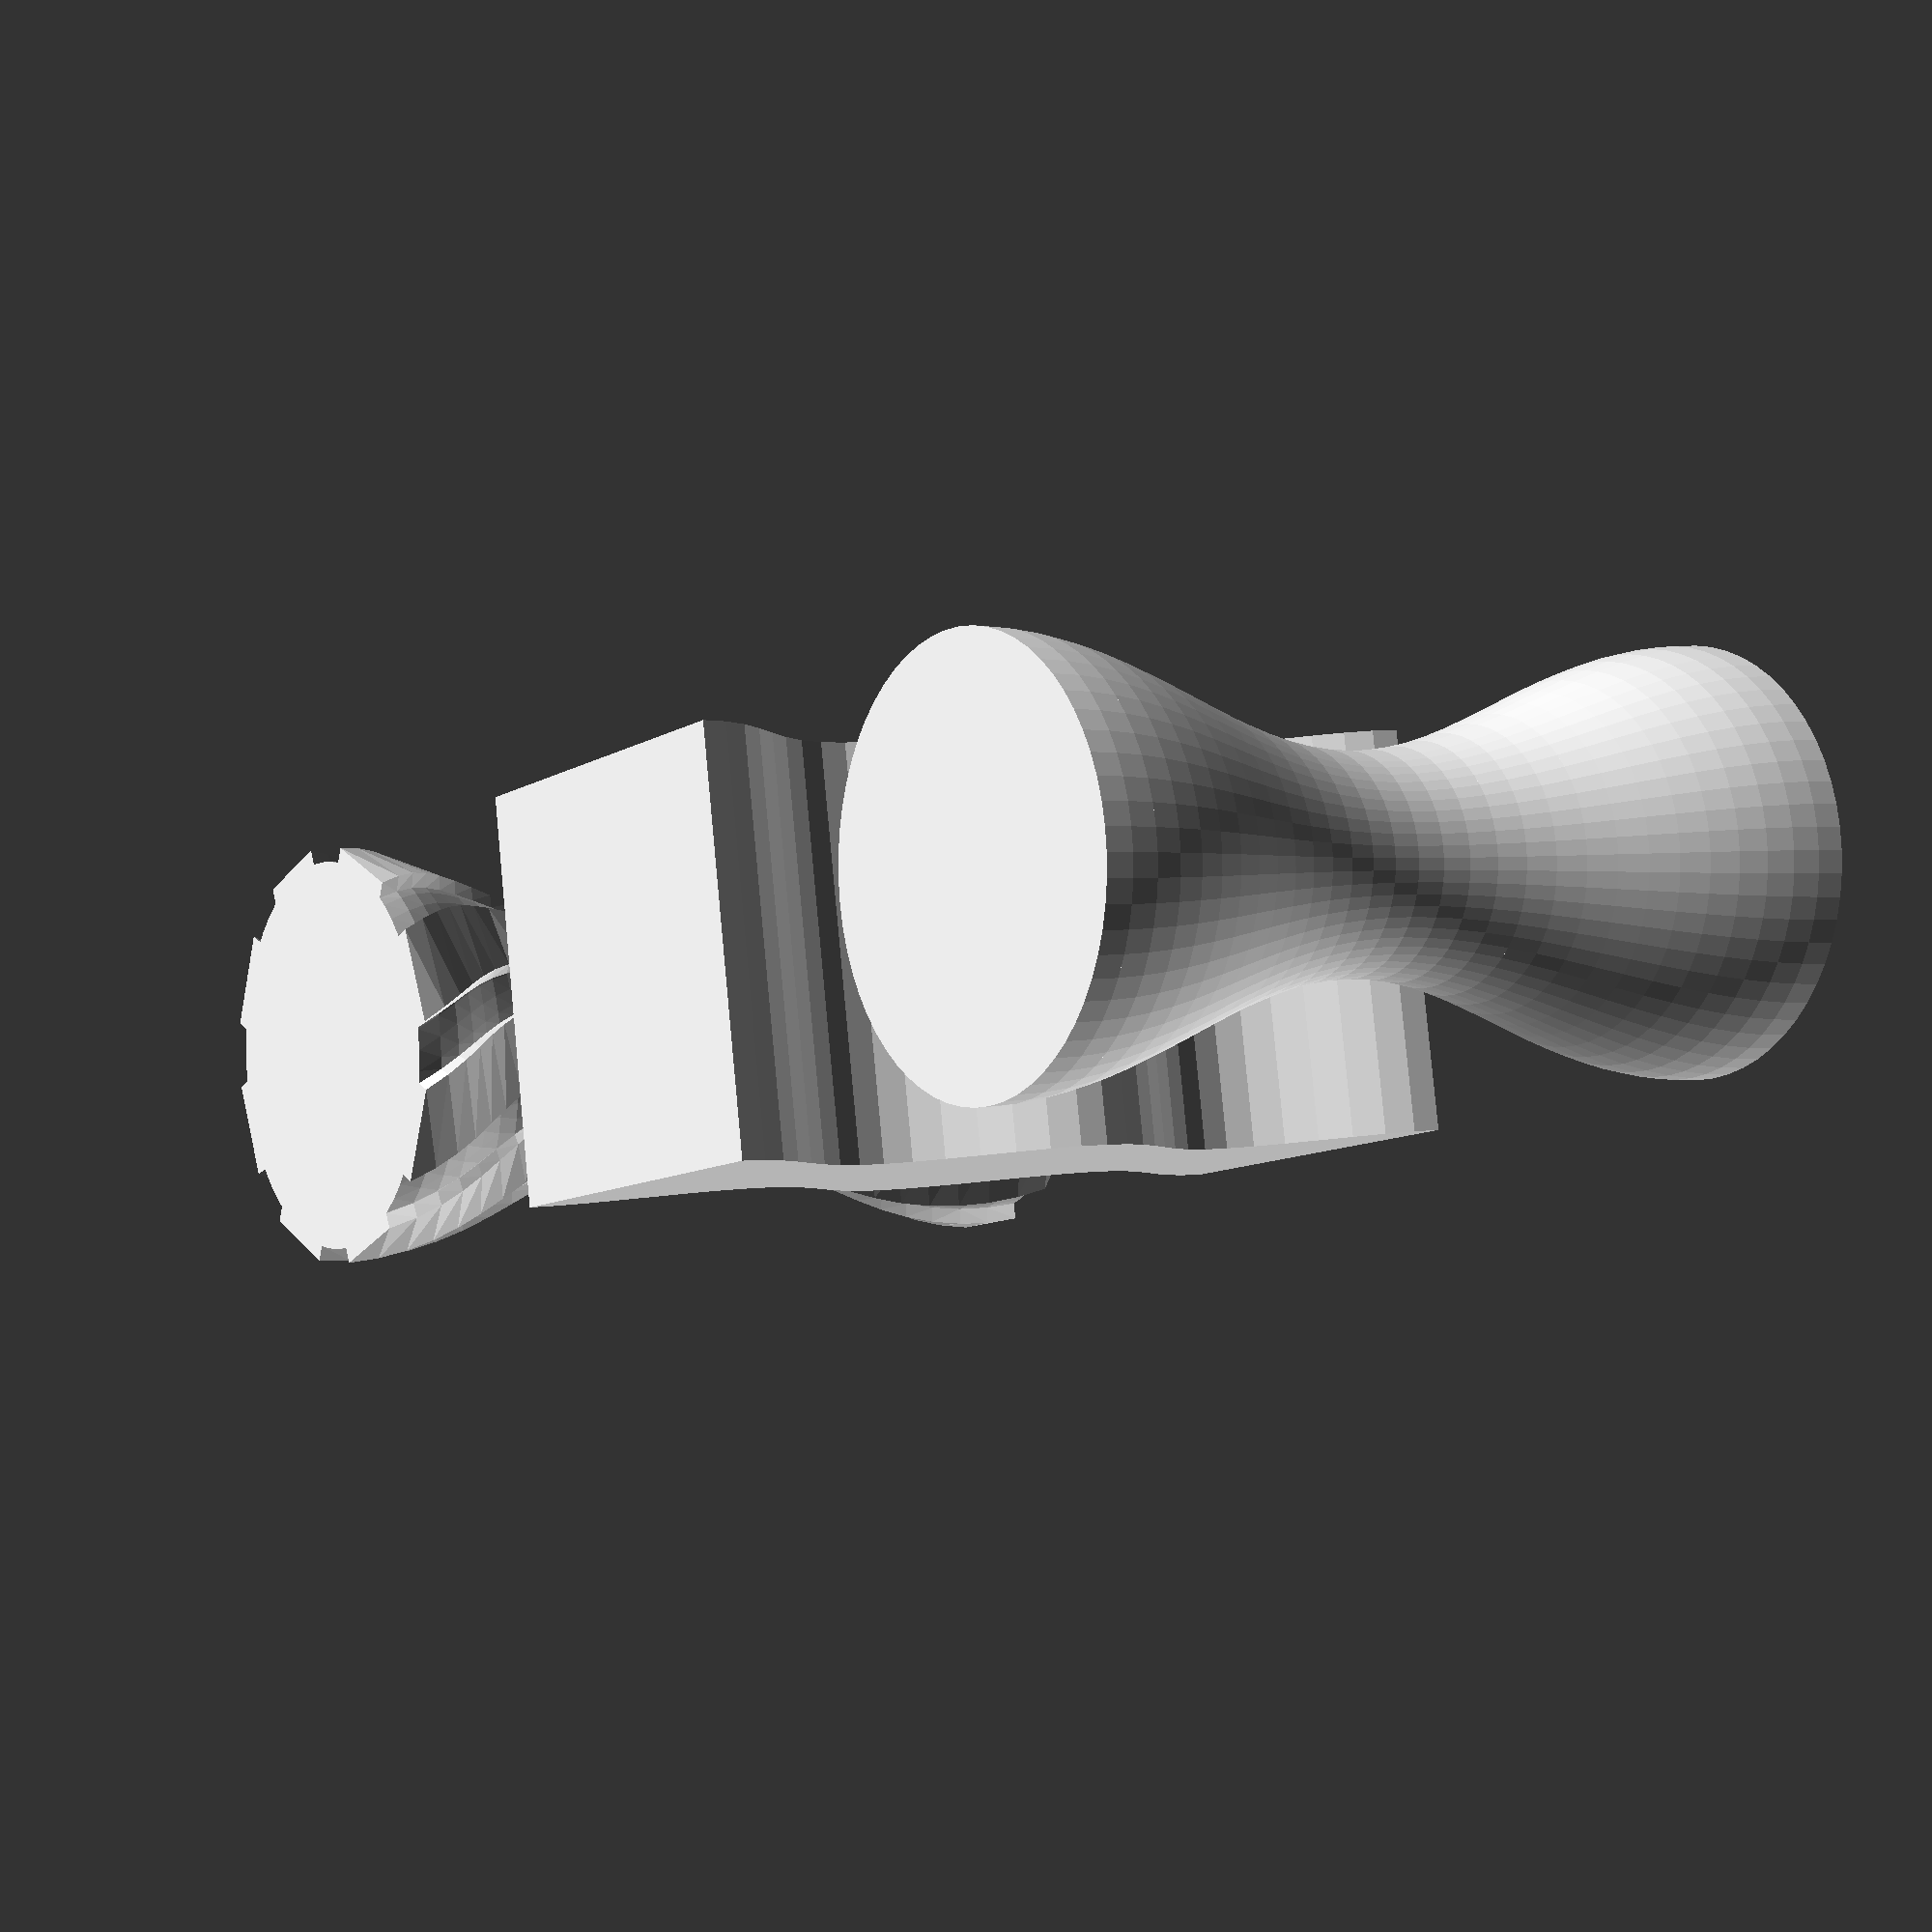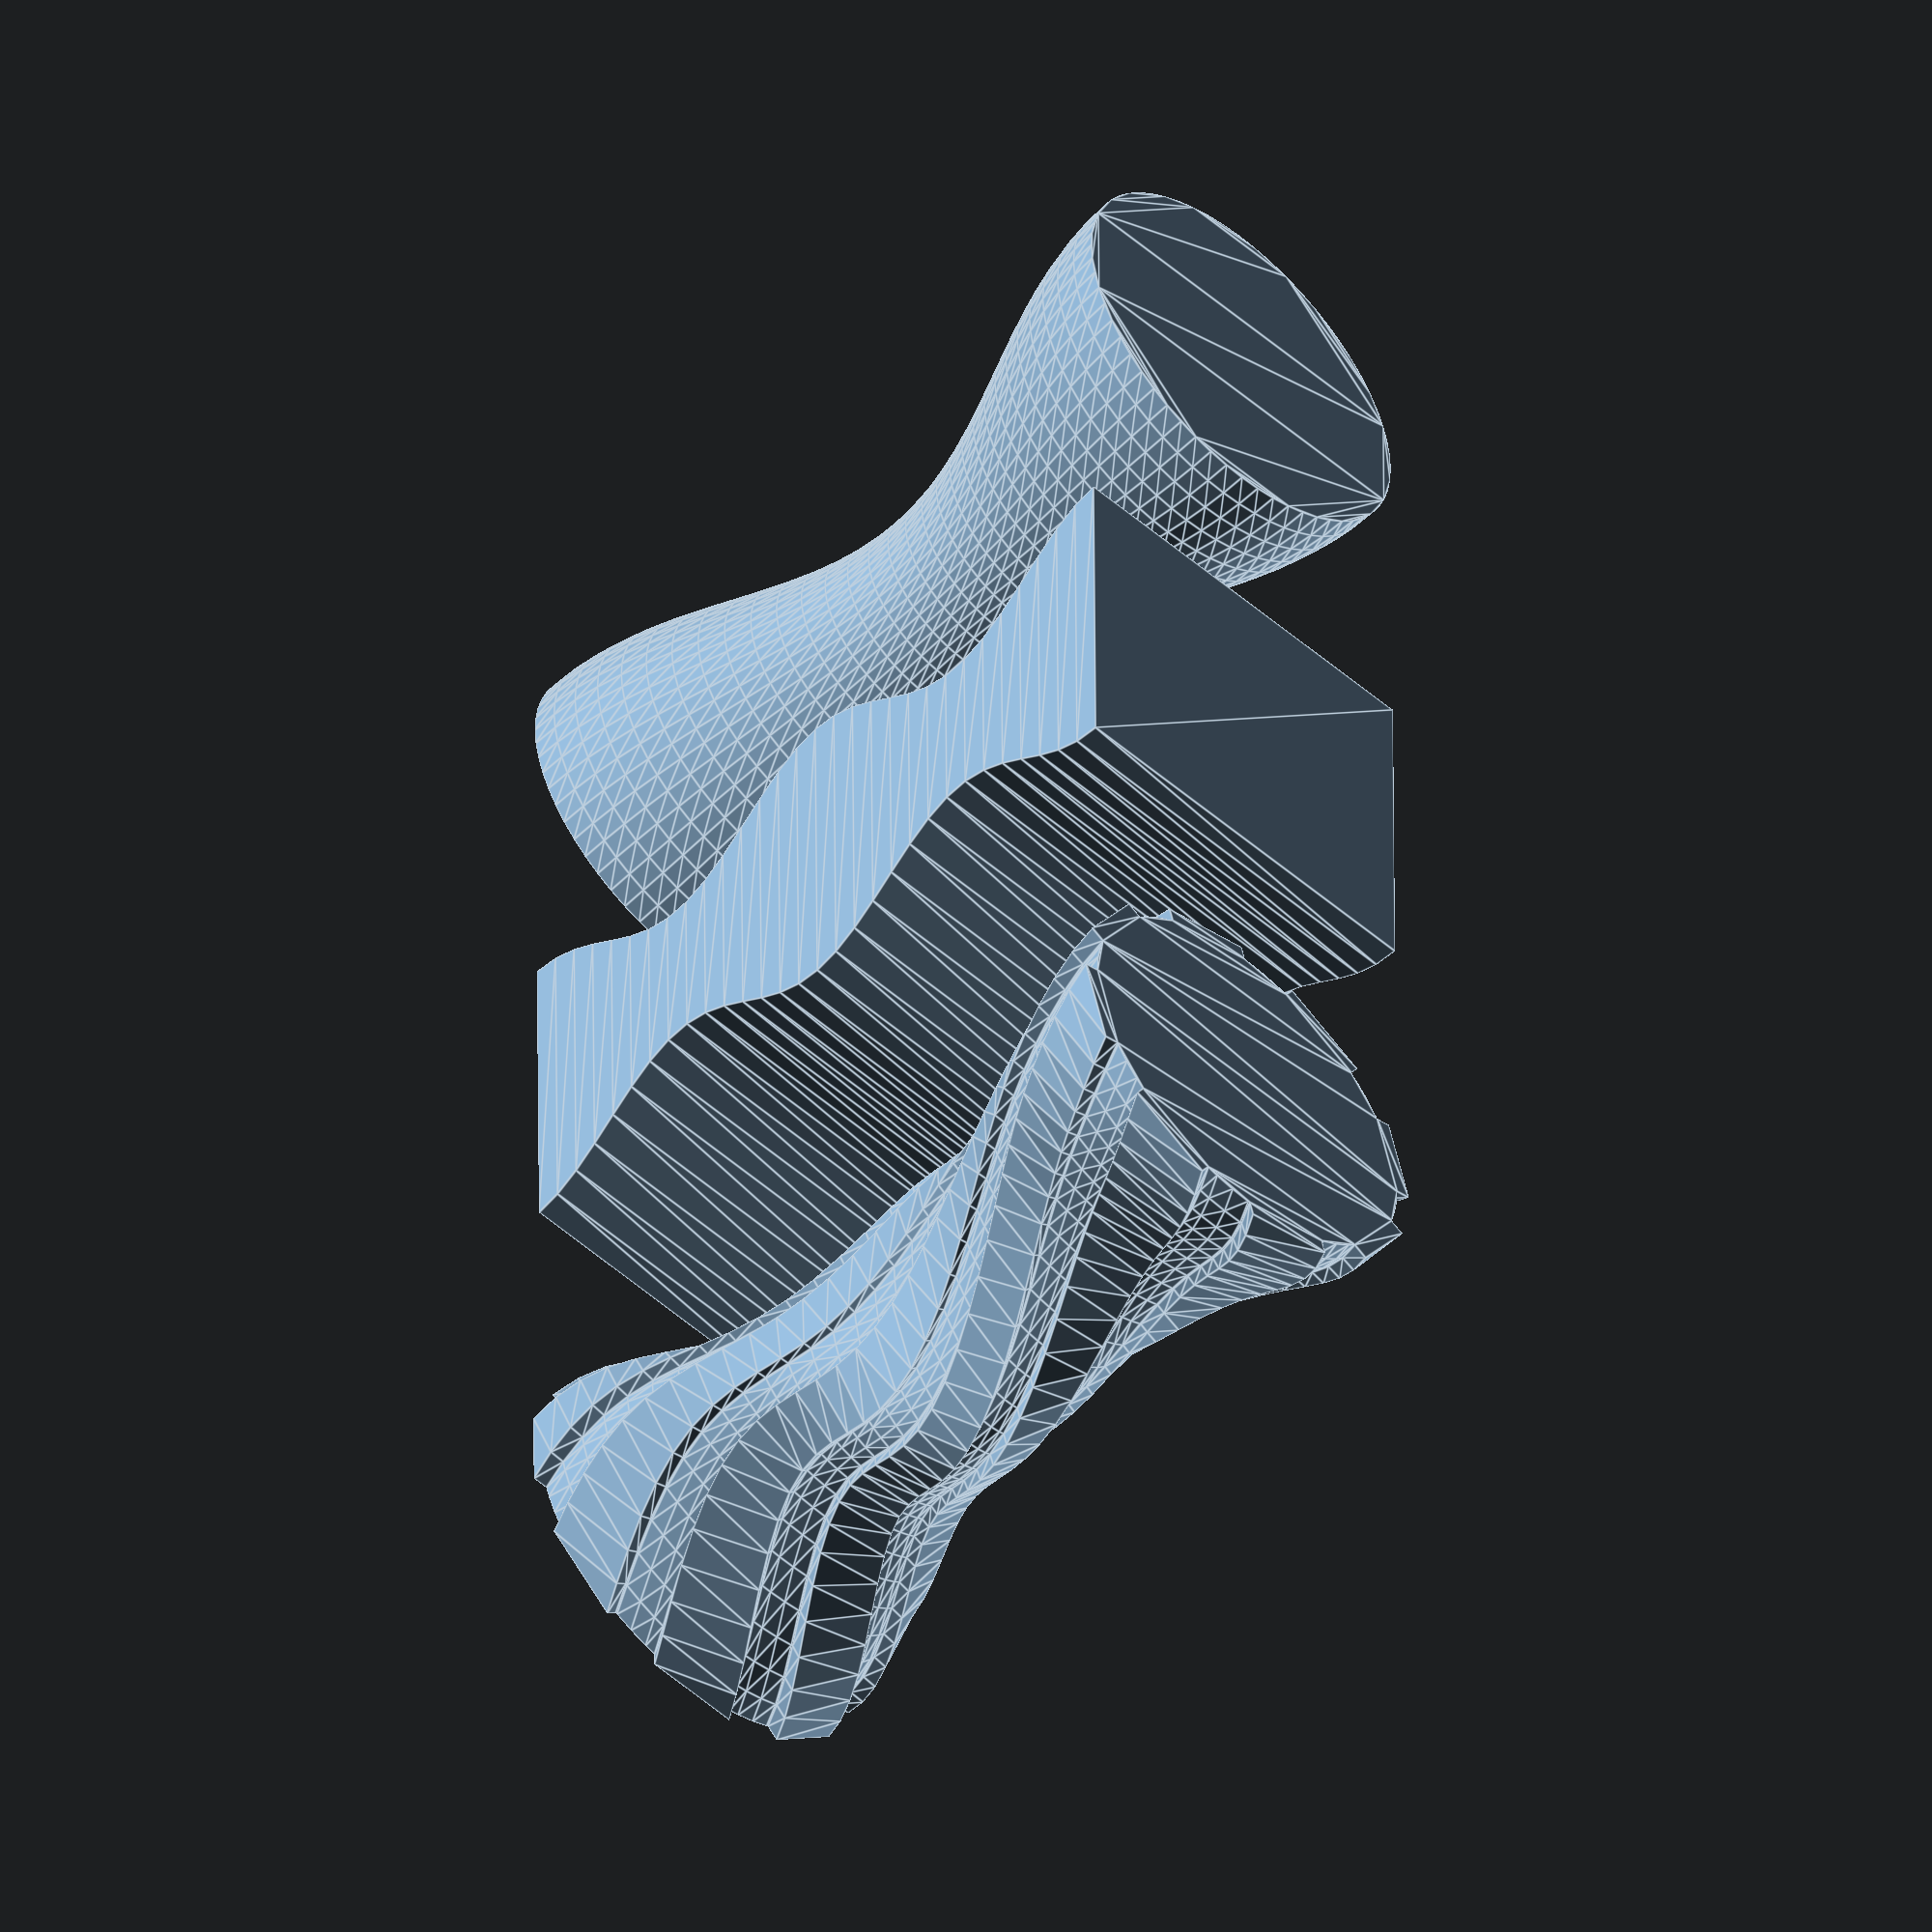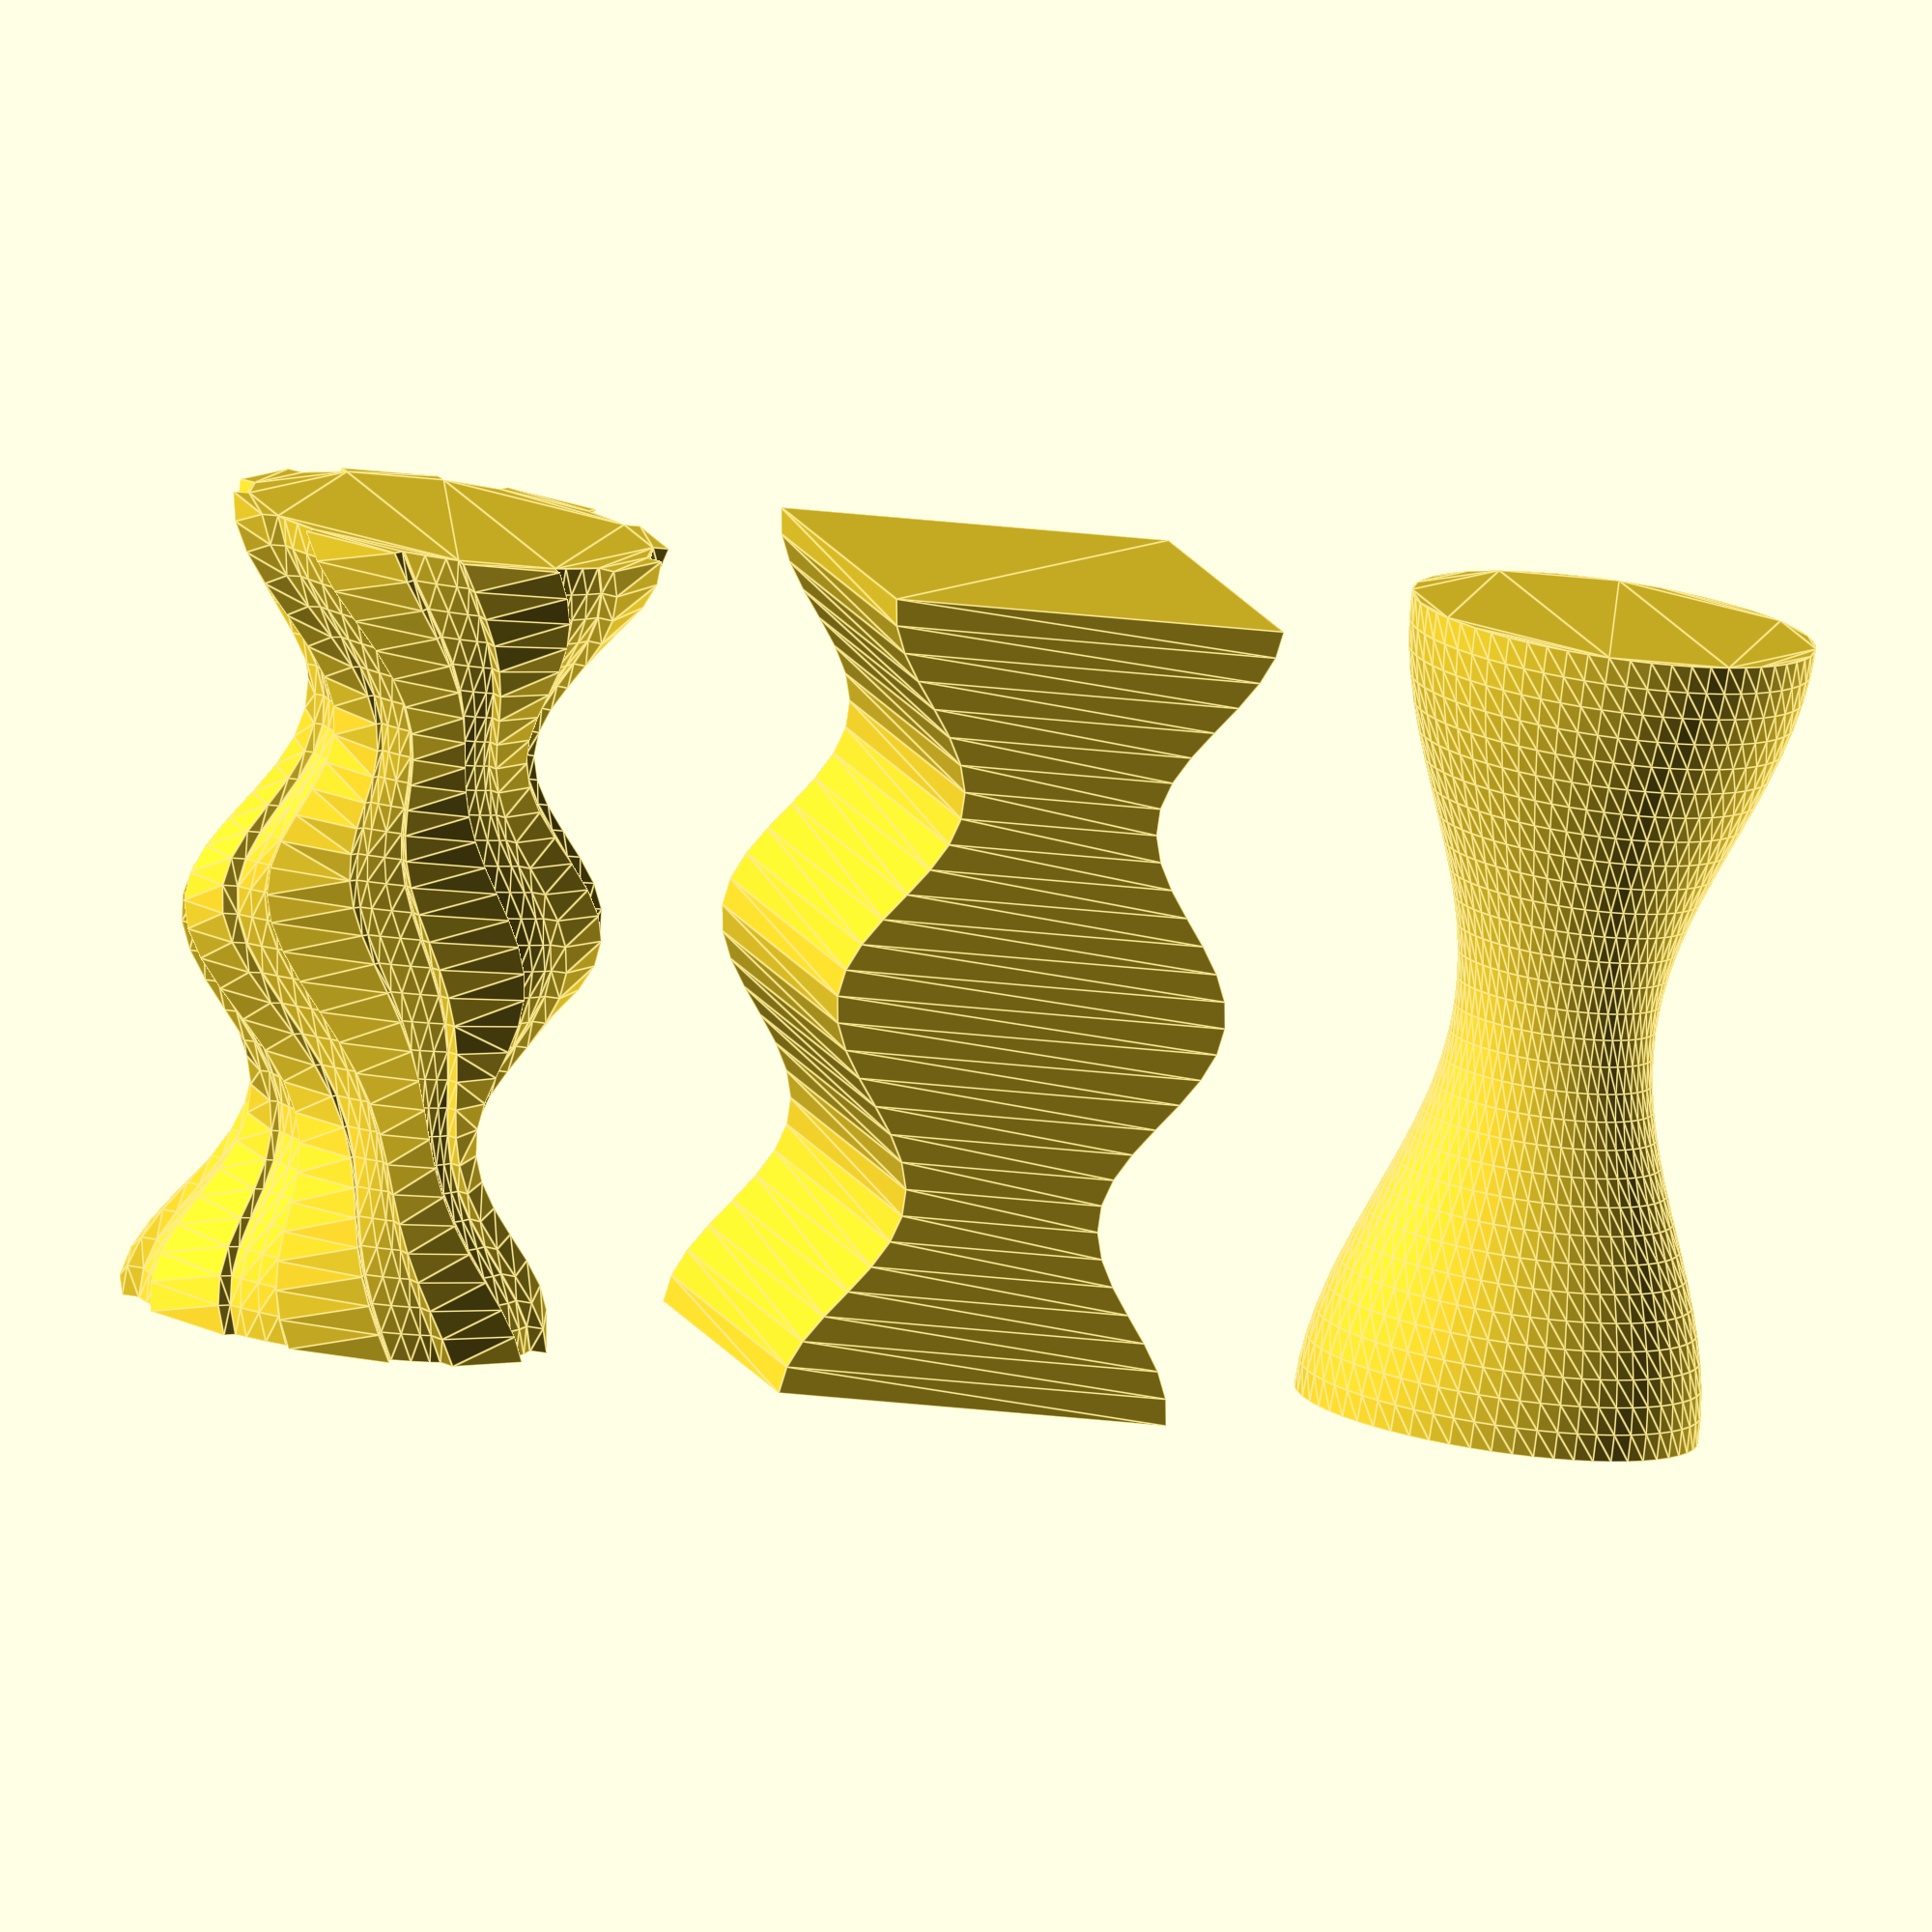
<openscad>
/*
This work is licensed under a Creative Commons Attribution-ShareAlike 4.0 International License.
More information: http://creativecommons.org/licenses/by-sa/4.0/
Original Author: Nexusnui
*/

module variable_extrude(
	height,
	center = false,
	convexity = 10,
	twist = 0,
	slices = 20,
	scale_fn = [function(z) 1, function(z) 1],
	$fn = $fn
){

	sl = slices >= floor($fn/4) ? slices : floor($fn/4);
	sub_sl = slices >= $fn/4 ? 1 : 4;

	sl_h=height/sl;

	scale_x = scale_fn[0];

	scale_y = scale_fn[1];

	sl_t=twist/sl;

	center_offset = center ? -height/2 : 0;

	translate([0,0,center_offset])union(){
		for(slice = [0:sl-1]){
			current_h=sl_h*slice;
			next_h=sl_h*(slice+1);

			sl_prog=current_h/height;
			nx_prog=next_h/height;

			sc_x_c=scale_x(sl_prog) > 0 ? scale_x(sl_prog) : 0;
			sc_y_c=scale_y(sl_prog) > 0 ? scale_y(sl_prog) : 0;
			sc_x_n=sc_x_c > 0 ? scale_x(nx_prog)/sc_x_c : 0;
			sc_y_n=sc_y_c > 0 ? scale_y(nx_prog)/sc_y_c : 0;

			translate([0,0,sl_h*slice])
				scale([scale_x(sl_prog),scale_y(sl_prog),1])
					linear_extrude(height=sl_h,convexity,scale=[sc_x_n,sc_y_n],slices=sub_sl,twist=sl_t,$fn=$fn)
						rotate([0,0,-sl_t*slice])
							children();
		}
	}
}


//=====================================
//Examples:


//example functions usind sin()
test_function_1 = function(z) sin(z*360+90)*0.25+0.75;
test_function_2 = function(z) sin((z*360+45)*2)*0.25+0.75;


//scaling the examples
upscale=3;

//Hour Glass shape with circle and test_function_1
translate([-15*upscale,0])scale([upscale,upscale,upscale])
	variable_extrude(height=20, scale_fn=[test_function_1, test_function_1], slices=30,$fn=60)
		circle(r=5);

//Square extruded and scaled with test_function_2 on the x-axis
scale([upscale,upscale,upscale])
	variable_extrude(height=20, scale_fn=[test_function_2,function(z) 1], slices=30,$fn=60)
		square([10,10],center=true);

//Circle and Squares extruded with a twist and with both test functions
translate([15*upscale,0])scale([upscale,upscale,upscale])variable_extrude(height=20, scale_fn=[test_function_2,test_function_1], slices=30,twist=120,$fn=60){
	circle(r=5);

	square([2.5,10.5],center=true);
	square([10.5,2.5],center=true);

	rotate([0,0,45])square([2.5,10.5],center=true);
	rotate([0,0,45])square([10.5,2.5],center=true);
}

</openscad>
<views>
elev=178.4 azim=350.3 roll=123.8 proj=p view=wireframe
elev=234.1 azim=269.6 roll=222.9 proj=o view=edges
elev=258.9 azim=196.6 roll=8.3 proj=o view=edges
</views>
